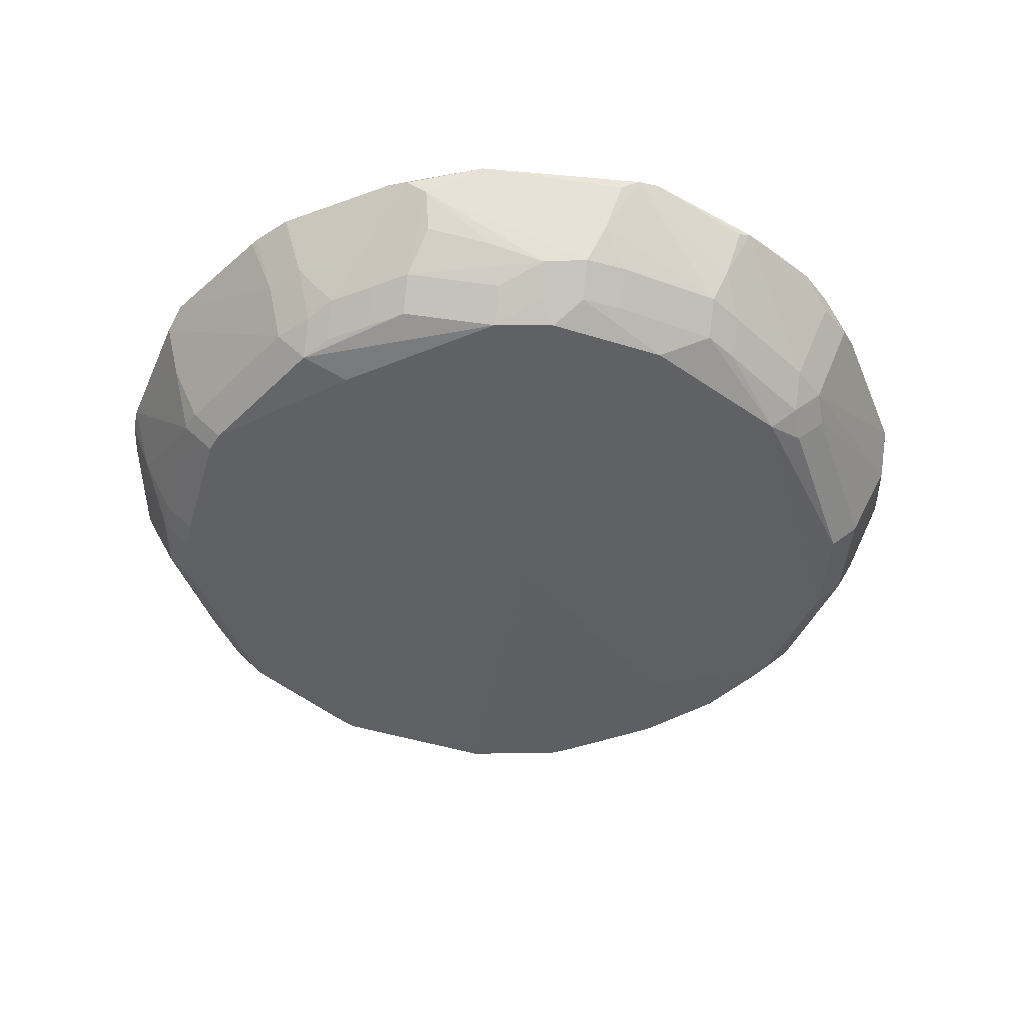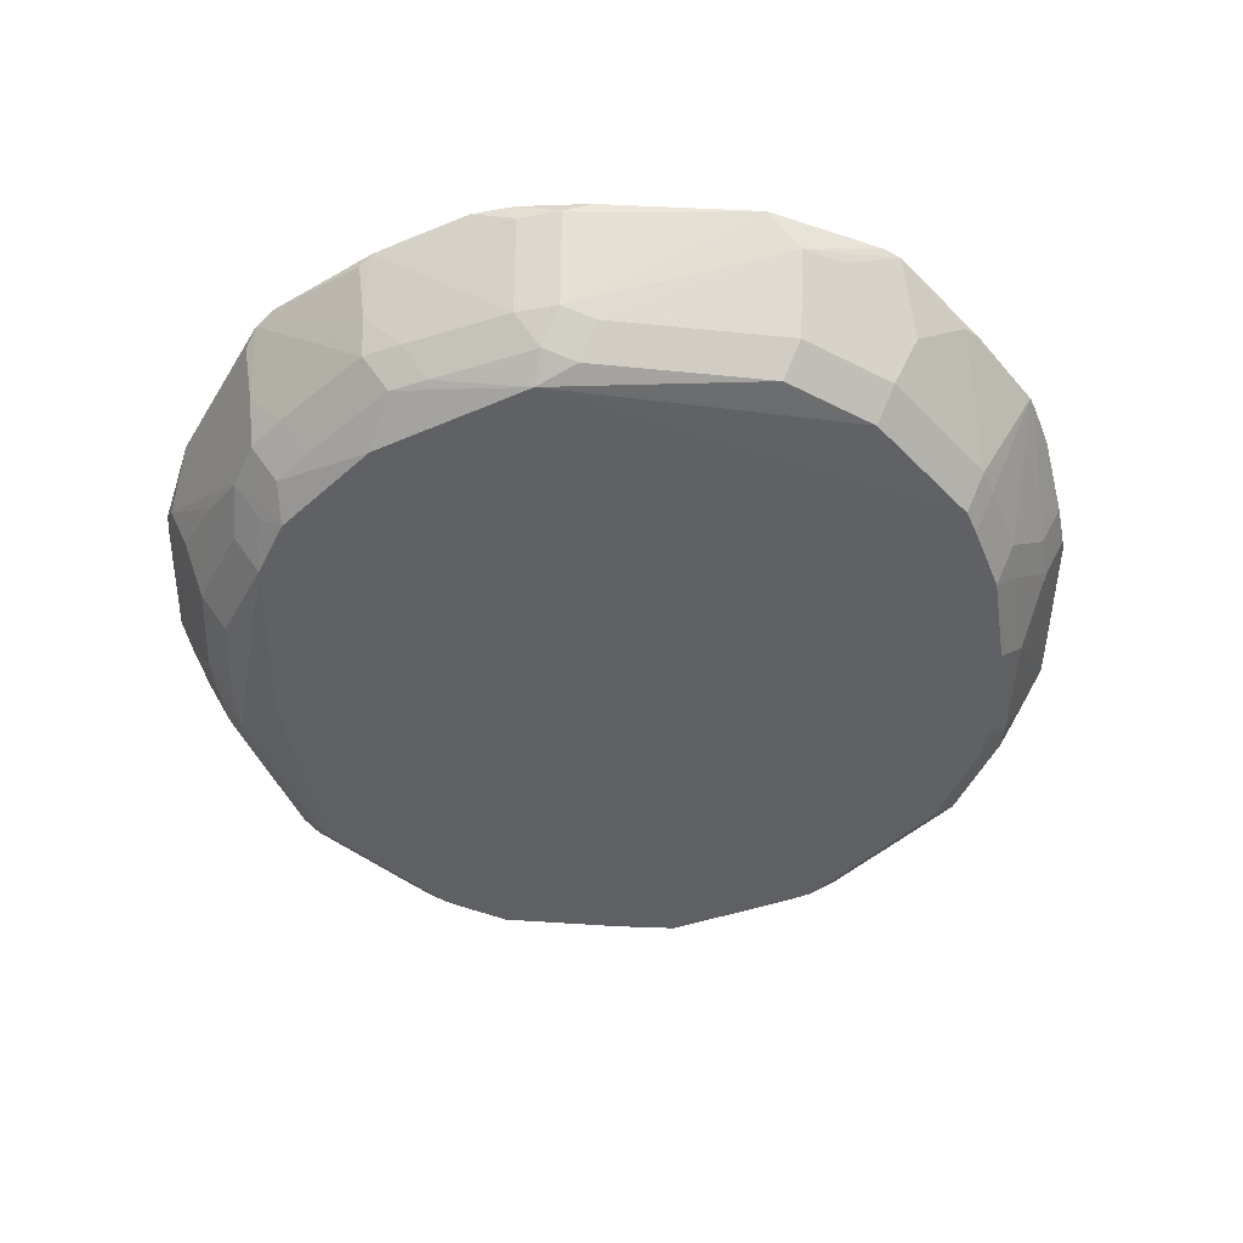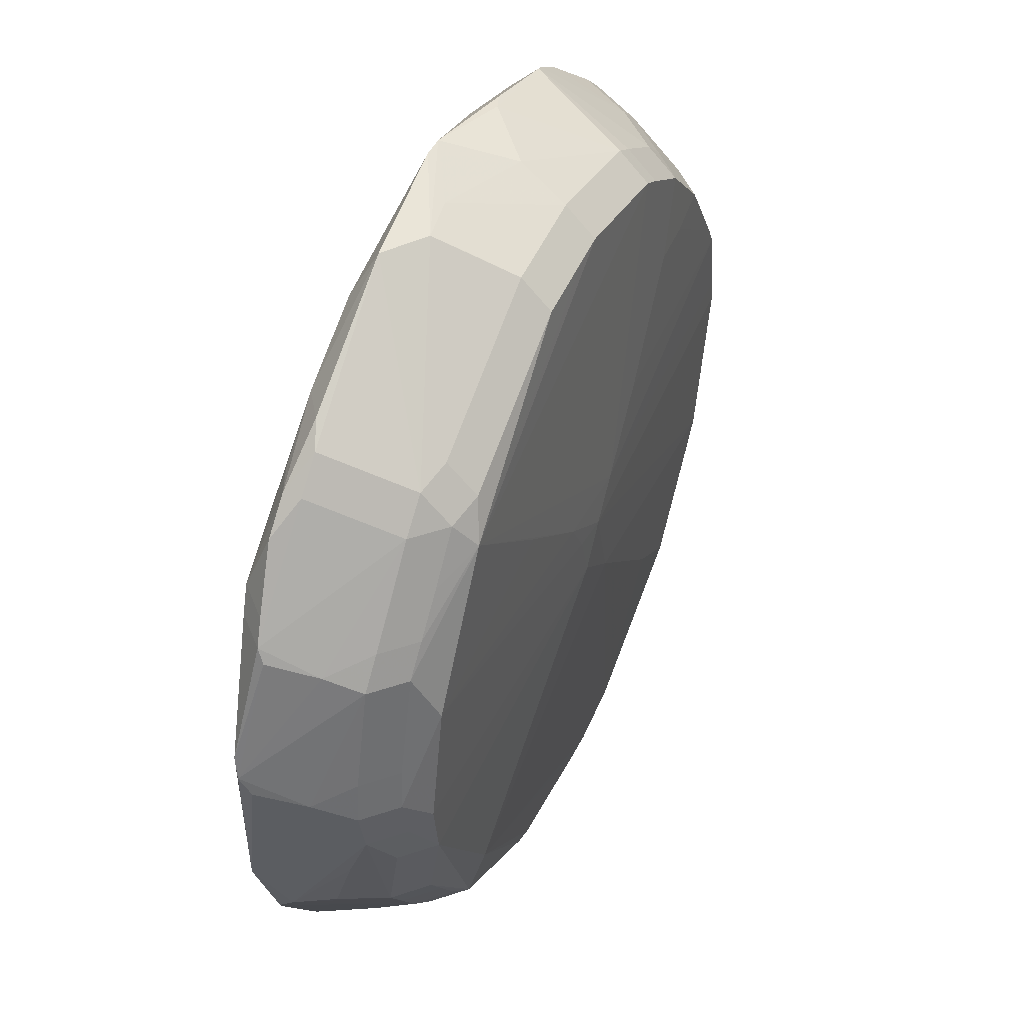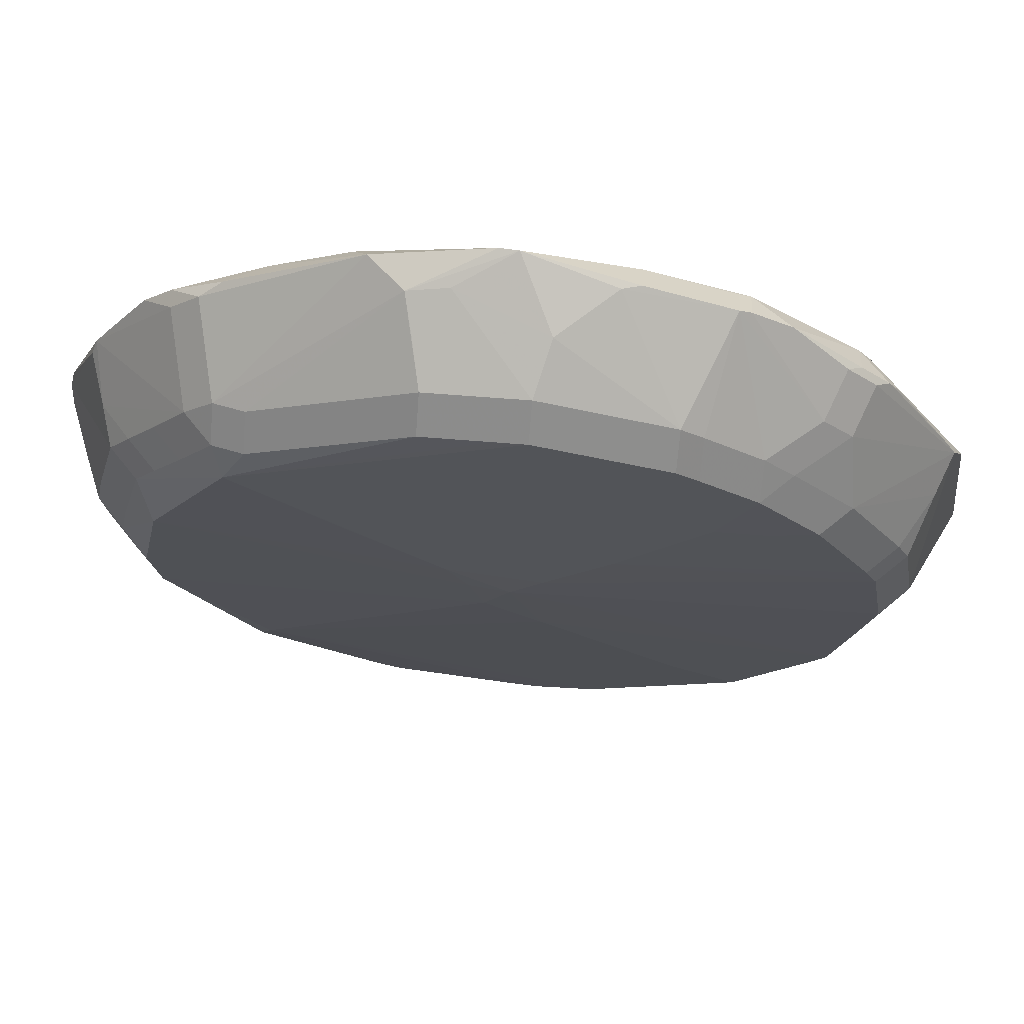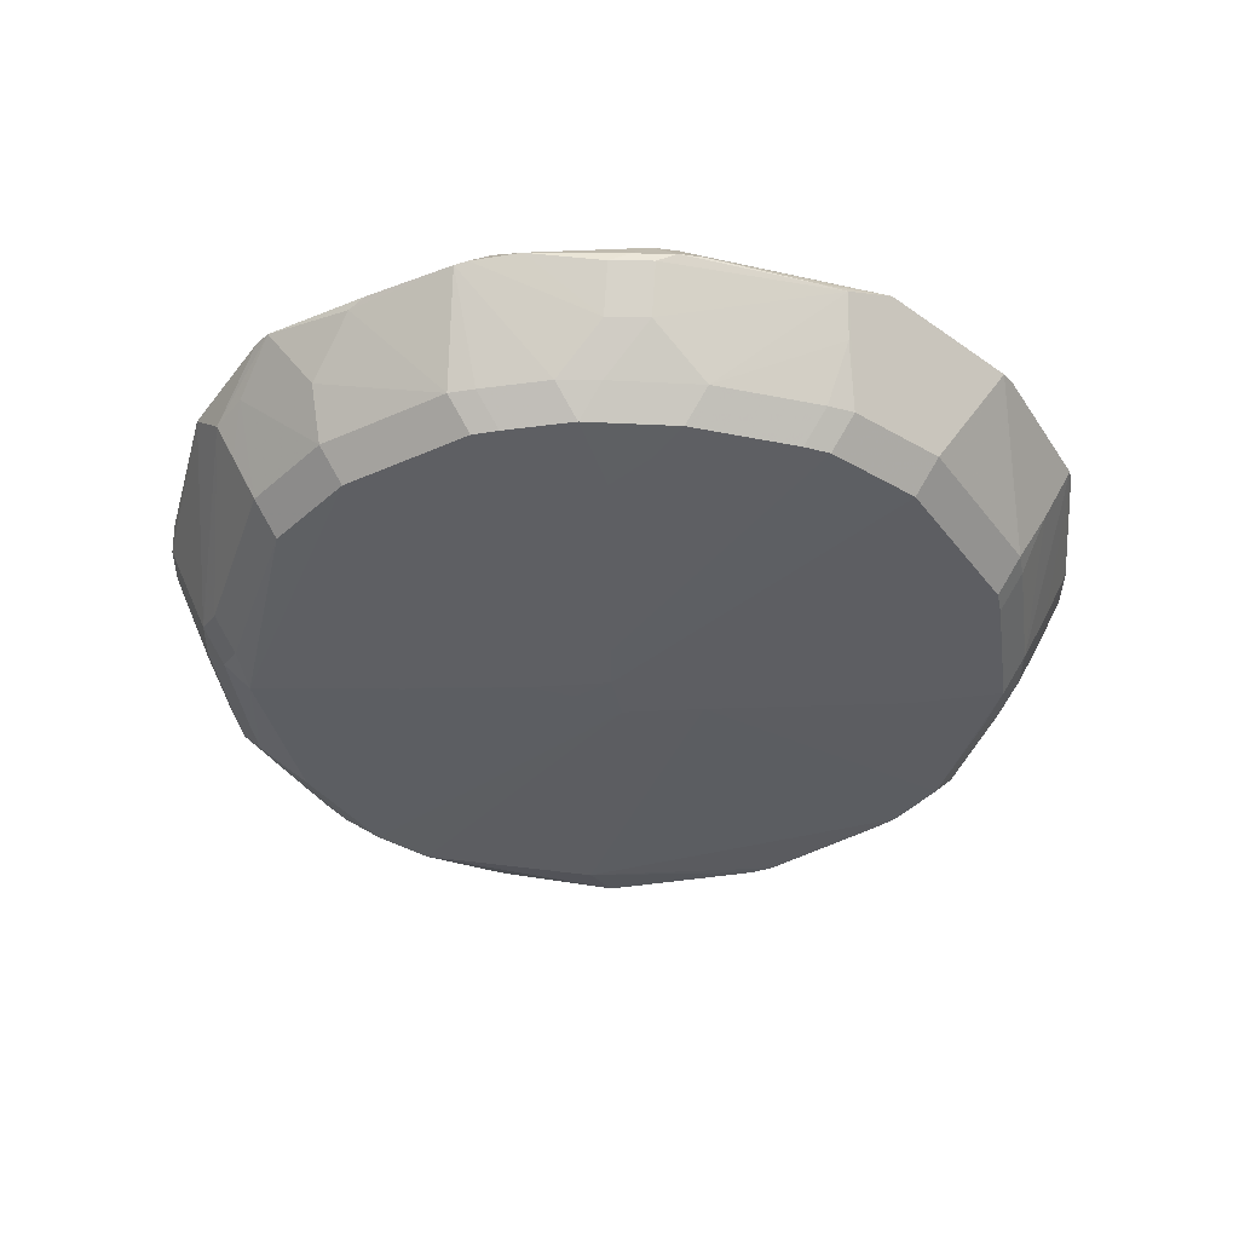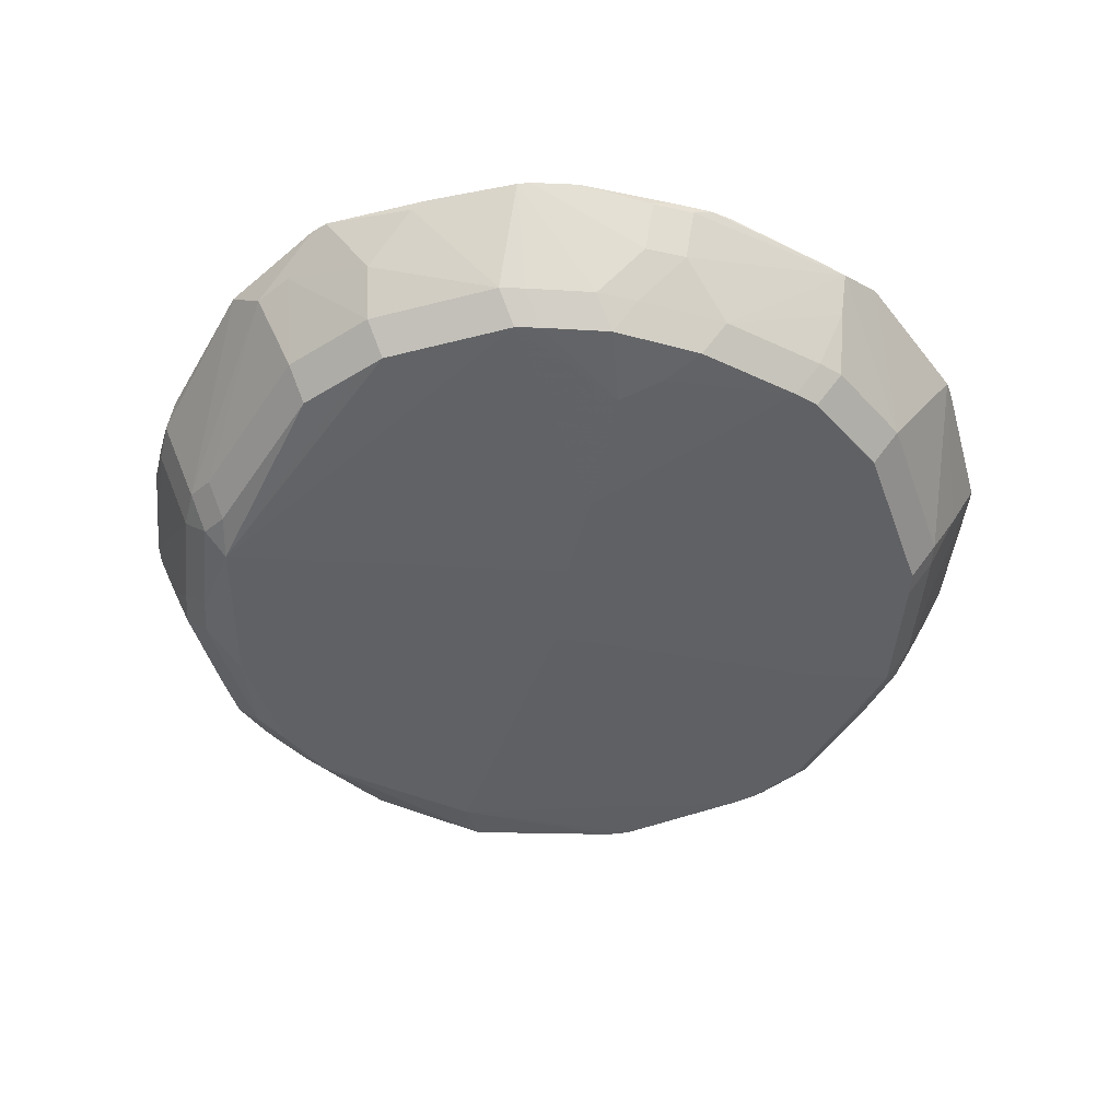
<metadata>
{"format":"obj","ext":"obj","renderer":"f3d","projection":"perspective","resolution":1024,"background":"white","views":[{"elev":-44.8,"azim":81.3,"up":"+Z"},{"elev":-48.0,"azim":146.2,"up":"+Z"},{"elev":47.3,"azim":114.2,"up":"+Y"},{"elev":70.0,"azim":-174.0,"up":"+Y"},{"elev":-38.2,"azim":-135.8,"up":"+Z"},{"elev":-47.5,"azim":-149.2,"up":"+Z"}]}
</metadata>
<code>
v 0.1062 -0.02314 0.0325
v 0.01819 0.09696 0.00465
v 0.01819 0.08983 -0.002478
v 0.07815 -0.05842 0.005998
v 0.07102 -0.05842 -0.00113
v -0.002048 0.005315 -0.007138
v 0.03538 0.03637 -0.006194
v -0.02406 -0.09542 0.004635
v -0.02406 -0.08829 -0.002493
v -0.02178 0.1064 0.02832
v 0.08732 0.04675 0.00699
v 0.08019 0.04675 -0.0001381
v 0.08449 0.06854 0.0322
v 0.07736 0.07567 0.0322
v -0.005627 0.09859 0.004644
v -0.005627 0.09146 -0.002484
v -0.08627 -0.05457 0.0372
v -0.04438 -0.05328 -0.003943
v -0.0689 -0.06674 0.004383
v -0.06178 -0.07387 0.004383
v -0.06178 -0.06674 -0.002745
v -0.07551 0.06837 0.01597
v -0.06838 0.07549 0.01597
v 0.099 -0.01556 0.03696
v -0.0293 0.08522 -0.002499
v 0.002876 -0.1099 0.02965
v 0.002876 -0.1027 0.03678
v 0.08233 0.0266 -0.00539
v 0.01366 -0.08811 -0.002506
v -0.1033 -0.001961 0.01517
v 0.09419 0.05481 0.0302
v 0.08706 0.05481 0.03733
v 0.07734 -0.06668 0.03652
v 0.09884 0.01455 0.007186
v 0.09171 0.01455 5.826e-05
v 0.008664 -0.1095 0.02993
v 0.008664 -0.1023 0.03706
v -0.07673 -0.07709 0.03097
v -0.0696 -0.08422 0.03097
v 0.07258 -0.06382 0.004295
v 0.06545 -0.07095 0.004295
v 0.06545 -0.06382 -0.002833
v -0.06478 -0.07903 0.03679
v 0.07181 0.06738 0.006714
v 0.06468 0.07451 0.006714
v 0.06468 0.06738 -0.0004137
v 0.1094 0.01731 0.03069
v 0.06433 0.08651 0.03045
v 0.01339 0.01714 -0.006839
v -0.098 -0.05054 0.0323
v -0.03088 -0.1017 0.02187
v -0.05954 0.05214 -0.003176
v -0.07212 -0.07245 0.01718
v -0.06499 -0.07958 0.01718
v -0.04699 0.09907 0.02934
v -0.04699 0.09195 0.03647
v 0.1062 -0.02314 0.0325
v -0.0003995 -0.1046 0.01784
v -0.1028 0.03624 0.02771
v -0.09567 0.03624 0.03484
v 0.0975 -0.03591 0.01581
v -0.009849 -0.01822 -0.006399
v 0.04144 -0.1014 0.02956
v 0.04144 -0.09425 0.03669
v -0.0351 -0.1044 0.03037
v -0.01092 -0.1084 0.03091
v -0.04967 0.09745 0.0299
v -0.04967 0.09032 0.03703
v -0.0371 -0.1039 0.03163
v -0.1099 -0.008888 0.02957
v -0.1028 -0.008888 0.0367
v -0.09986 -0.04739 0.03136
v -0.08732 -0.04149 0.004631
v -0.08019 -0.04149 -0.002497
v 0.1018 -0.03718 0.02522
v 0.09853 -0.04663 0.03072
v 0.06216 0.06107 -0.005361
v 0.02309 0.1058 0.02342
v -0.002348 -0.09737 0.004632
v -0.002348 -0.09024 -0.002496
v 0.0475 -0.09892 0.03239
v -0.109 -0.01373 0.03048
v 0.09262 0.03932 0.007248
v 0.08549 0.03932 0.0001197
v 0.03641 -0.09796 0.01839
v 0.1081 0.02264 0.03174
v 0.007931 0.007308 -0.00703
v 0.03399 -0.09126 0.004631
v 0.03399 -0.08414 -0.002497
v -0.07815 0.05405 0.004641
v -0.07102 0.05405 -0.002487
v 0.1007 0.004641 0.006649
v 0.09361 0.004641 -0.0004793
v 0.093 -0.01685 0.001739
v 0.08587 -0.01685 -0.005389
v 0.1046 0.009084 0.01622
v -0.0371 0.09043 0.004634
v -0.0371 0.08331 -0.002494
v -0.1061 0.02515 0.03198
v -0.008968 -0.09789 0.004629
v -0.008968 -0.09077 -0.002499
v 0.03201 0.1054 0.03115
v -0.01451 -0.09983 0.03578
v -0.0861 0.06338 0.02996
v -0.07897 0.06338 0.03709
v 0.01347 0.1071 0.02451
v -0.05921 0.09062 0.03054
v -0.06323 0.07048 0.004639
v -0.0561 0.07761 0.004639
v -0.0561 0.07048 -0.002489
v 0.05912 0.0893 0.03075
v 0.09523 0.04301 0.01597
v 0.05526 0.08361 0.03657
v 0.1009 -0.04222 0.02958
v 0.09374 -0.04222 0.03671
v -0.09843 0.00288 0.004653
v -0.09131 0.00288 -0.002475
v -0.09166 0.03187 0.004634
v -0.08453 0.03187 -0.002494
v -0.04962 -0.08148 0.004636
v -0.04962 -0.07436 -0.002492
v -0.09493 -0.04217 0.01742
v 0.02871 -0.09333 0.004625
v 0.02871 -0.0862 -0.002503
v 0.03605 0.09481 0.03656
v 0.07792 -0.06742 0.01711
v 0.07079 -0.07455 0.01711
v -0.02609 0.02915 -0.005529
v 0.08976 -0.03994 0.005947
v 0.08263 -0.03994 -0.001181
v -0.09051 -0.03647 0.004634
v -0.08339 -0.03647 -0.002494
v 0.09874 -0.01945 0.0109
v 0.09787 0.04948 0.02929
v 0.09075 0.04948 0.03642
v -0.01796 0.02138 -0.006107
v -0.006219 -0.1092 0.03109
v -0.05921 0.09062 0.03054
v 0.05363 -0.08561 0.03639
v 0.001901 0.09088 -0.002497
v -0.08304 0.06811 0.02966
v -0.07591 0.07524 0.02966
v -0.07591 0.06811 0.03679
v -0.07974 0.07154 0.02741
v -0.07261 0.07867 0.02741
v 0.08027 0.05604 0.006782
v 0.07315 0.05604 -0.0003464
v -0.08467 -0.02965 -0.002497
v -0.04235 0.08712 0.004628
v -0.04235 0.07999 -0.0025
v -0.1061 0.02514 0.03198
v 0.07333 -0.08064 0.03115
v 0.05681 0.07719 0.00438
v 0.05681 0.07007 -0.002748
v 0.09907 0.04627 0.02752
v -0.008707 0.1044 0.0167
v -0.09926 0.03275 0.01811
v 0.06179 -0.05234 -0.005511
v 0.109 0.0127 0.02777
v 0.1019 0.0127 0.0349
v -0.04469 -0.09961 0.03222
v -0.09015 0.009304 -0.002501
v 0.09905 -0.00635 0.006062
v 0.09192 -0.00635 -0.001066
v 0.08436 -0.04843 0.005875
v 0.07723 -0.04843 -0.001253
v -0.04757 0.05285 -0.003758
v 0.09517 -0.002124 0.001741
v 0.08804 -0.002124 -0.005387
v -0.0001411 0.1114 0.03246
v 0.08449 0.06854 0.0322
v -0.02611 0.1057 0.02982
v -0.02611 0.09862 0.03694
v 0.02084 0.102 0.01532
v 0.08198 -0.07237 0.03159
v 0.07485 -0.0795 0.03159
v -0.09455 0.0263 0.004635
v -0.08742 0.0263 -0.002493
v 0.004297 0.111 0.03281
v 0.077 0.07545 0.02805
v 0.06987 0.08258 0.02805
v 0.06987 0.07545 0.03518
v -0.09942 0.04186 0.02829
v -0.0923 0.04186 0.03542
v -0.04325 -0.07782 -0.002496
v 0.004315 -0.004931 -0.007148
v -0.009992 0.01362 -0.006671
f 17 105 71
f 186 95 158
f 158 95 42
f 169 95 186
f 70 71 151
f 82 71 70
f 70 72 82
f 82 72 71
f 17 37 32
f 32 105 17
f 32 68 105
f 186 158 62
f 62 6 186
f 95 169 164
f 87 169 186
f 186 6 87
f 87 6 49
f 77 84 28
f 169 87 28
f 28 87 49
f 93 169 28
f 28 84 93
f 24 32 37
f 36 85 63
f 36 137 26
f 37 137 36
f 184 71 105
f 10 97 55
f 105 68 143
f 144 22 59
f 59 141 144
f 50 38 17
f 17 71 50
f 71 72 50
f 17 38 43
f 43 37 17
f 122 72 70
f 91 52 119
f 187 178 136
f 49 6 187
f 77 49 187
f 187 98 77
f 136 98 187
f 47 112 155
f 112 134 155
f 44 134 112
f 163 168 92
f 173 32 125
f 68 32 173
f 125 32 113
f 42 95 130
f 163 129 94
f 7 49 77
f 77 28 7
f 7 28 49
f 156 15 97
f 156 97 10
f 106 15 156
f 77 3 154
f 125 113 102
f 98 16 25
f 77 98 25
f 25 16 77
f 140 16 3
f 140 3 77
f 77 16 140
f 128 98 136
f 128 167 98
f 136 178 128
f 178 119 128
f 52 167 128
f 128 119 52
f 110 52 91
f 110 167 52
f 27 137 37
f 37 43 27
f 33 64 139
f 32 24 160
f 81 64 37
f 81 36 63
f 37 36 81
f 81 139 64
f 60 151 71
f 71 184 60
f 59 22 90
f 59 90 157
f 55 109 23
f 149 109 55
f 149 55 97
f 59 151 99
f 105 104 99
f 99 184 105
f 151 60 99
f 99 60 184
f 183 104 141
f 183 141 59
f 59 99 183
f 183 99 104
f 161 43 39
f 39 43 38
f 162 187 6
f 6 117 162
f 178 187 162
f 162 117 178
f 116 151 59
f 83 112 47
f 163 92 75
f 75 4 129
f 170 156 10
f 106 156 170
f 68 173 56
f 182 113 32
f 42 130 166
f 2 15 106
f 111 113 48
f 48 102 111
f 111 102 113
f 98 167 150
f 167 110 150
f 109 110 108
f 108 90 22
f 103 43 161
f 103 27 43
f 137 27 69
f 66 137 69
f 69 65 66
f 161 39 69
f 69 103 161
f 27 103 69
f 86 160 24
f 47 155 86
f 86 155 134
f 138 143 68
f 59 157 177
f 177 116 59
f 70 151 30
f 30 116 70
f 151 116 30
f 93 84 35
f 48 113 14
f 113 182 14
f 32 13 14
f 14 182 32
f 46 45 44
f 77 154 46
f 46 147 77
f 12 84 77
f 77 147 12
f 61 75 129
f 1 75 92
f 10 55 172
f 172 170 10
f 173 170 172
f 125 102 179
f 179 173 125
f 179 170 173
f 171 13 32
f 32 31 171
f 41 81 63
f 63 85 41
f 4 75 114
f 75 1 114
f 129 4 165
f 42 166 5
f 153 2 78
f 78 45 153
f 102 45 78
f 78 179 102
f 106 170 78
f 170 179 78
f 9 62 158
f 158 101 9
f 9 18 62
f 32 160 135
f 160 86 135
f 135 86 134
f 67 138 68
f 55 23 67
f 141 143 142
f 143 138 142
f 65 69 54
f 54 120 65
f 54 69 39
f 131 122 70
f 70 116 131
f 118 177 157
f 118 157 90
f 48 14 181
f 181 102 48
f 181 45 102
f 11 44 112
f 112 83 11
f 133 129 163
f 133 61 129
f 163 75 133
f 75 61 133
f 159 1 96
f 96 1 92
f 92 34 96
f 47 159 96
f 96 34 83
f 96 83 47
f 57 159 47
f 57 1 159
f 47 86 57
f 57 86 24
f 57 114 1
f 13 171 180
f 180 171 31
f 180 31 134
f 134 44 180
f 176 175 33
f 176 81 152
f 33 139 176
f 139 81 176
f 4 114 126
f 126 114 175
f 175 114 76
f 114 57 76
f 174 2 106
f 106 78 174
f 174 78 2
f 89 158 42
f 89 124 158
f 80 101 158
f 58 36 26
f 26 137 58
f 58 137 66
f 66 100 58
f 145 142 107
f 107 142 138
f 107 23 145
f 107 67 23
f 138 67 107
f 38 50 53
f 120 54 20
f 148 117 6
f 185 9 121
f 44 11 146
f 115 57 24
f 115 76 57
f 115 64 33
f 33 175 115
f 175 76 115
f 37 64 115
f 115 24 37
f 4 126 40
f 40 41 42
f 127 176 152
f 152 81 127
f 81 41 127
f 88 41 85
f 158 124 29
f 29 80 158
f 124 80 29
f 120 8 51
f 65 120 51
f 51 8 100
f 66 65 51
f 51 100 66
f 79 58 100
f 122 131 73
f 117 148 132
f 62 18 132
f 6 62 132
f 132 148 6
f 123 88 85
f 58 79 123
f 85 36 123
f 36 58 123
f 122 73 19
f 72 122 19
f 19 50 72
f 19 53 50
f 20 19 21
f 21 185 121
f 74 132 21
f 21 132 18
f 18 9 21
f 9 185 21
f 164 168 163
f 169 168 164
f 97 15 16
f 16 98 97
f 141 104 143
f 143 104 105
f 92 168 169
f 92 169 93
f 94 164 163
f 95 164 94
f 94 130 95
f 129 130 94
f 22 144 23
f 23 144 145
f 2 154 3
f 153 154 2
f 2 16 15
f 3 16 2
f 97 98 150
f 150 149 97
f 150 110 109
f 109 149 150
f 22 23 108
f 108 23 109
f 91 90 108
f 108 110 91
f 117 116 177
f 178 117 177
f 46 154 153
f 153 45 46
f 172 56 173
f 55 56 172
f 165 130 129
f 165 166 130
f 166 165 5
f 5 165 4
f 135 31 32
f 134 31 135
f 67 56 55
f 68 56 67
f 145 144 142
f 142 144 141
f 178 177 118
f 118 119 178
f 118 90 91
f 91 119 118
f 34 92 93
f 93 35 34
f 84 83 34
f 34 35 84
f 11 83 84
f 84 12 11
f 45 181 180
f 44 45 180
f 180 14 13
f 180 181 14
f 121 9 8
f 8 120 121
f 8 9 101
f 101 100 8
f 53 54 39
f 53 39 38
f 147 46 146
f 146 46 44
f 146 11 12
f 146 12 147
f 40 5 4
f 42 5 40
f 127 40 126
f 41 40 127
f 175 176 127
f 127 126 175
f 88 89 42
f 42 41 88
f 79 100 101
f 101 80 79
f 132 116 117
f 132 131 116
f 74 73 132
f 132 73 131
f 89 88 123
f 124 89 123
f 123 79 80
f 123 80 124
f 54 53 19
f 19 20 54
f 21 73 74
f 21 19 73
f 121 120 21
f 120 20 21

</code>
